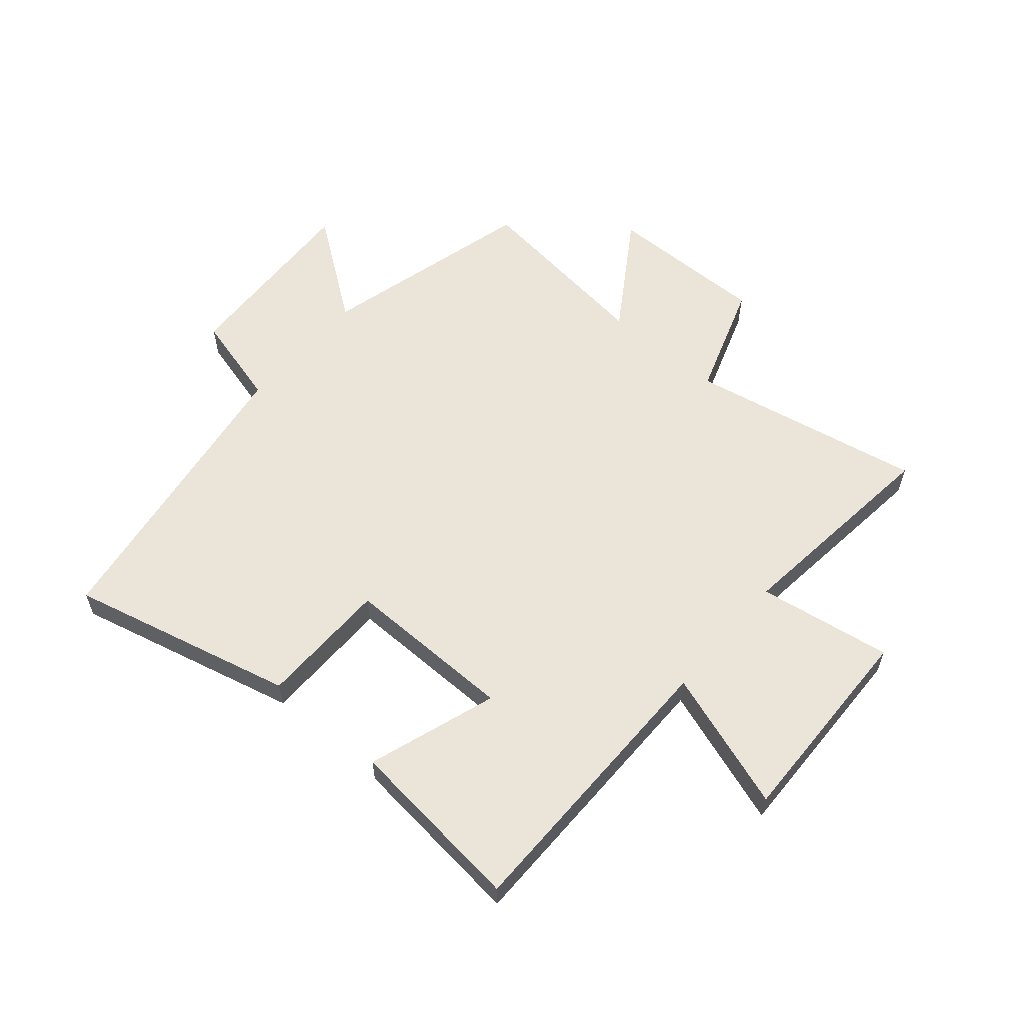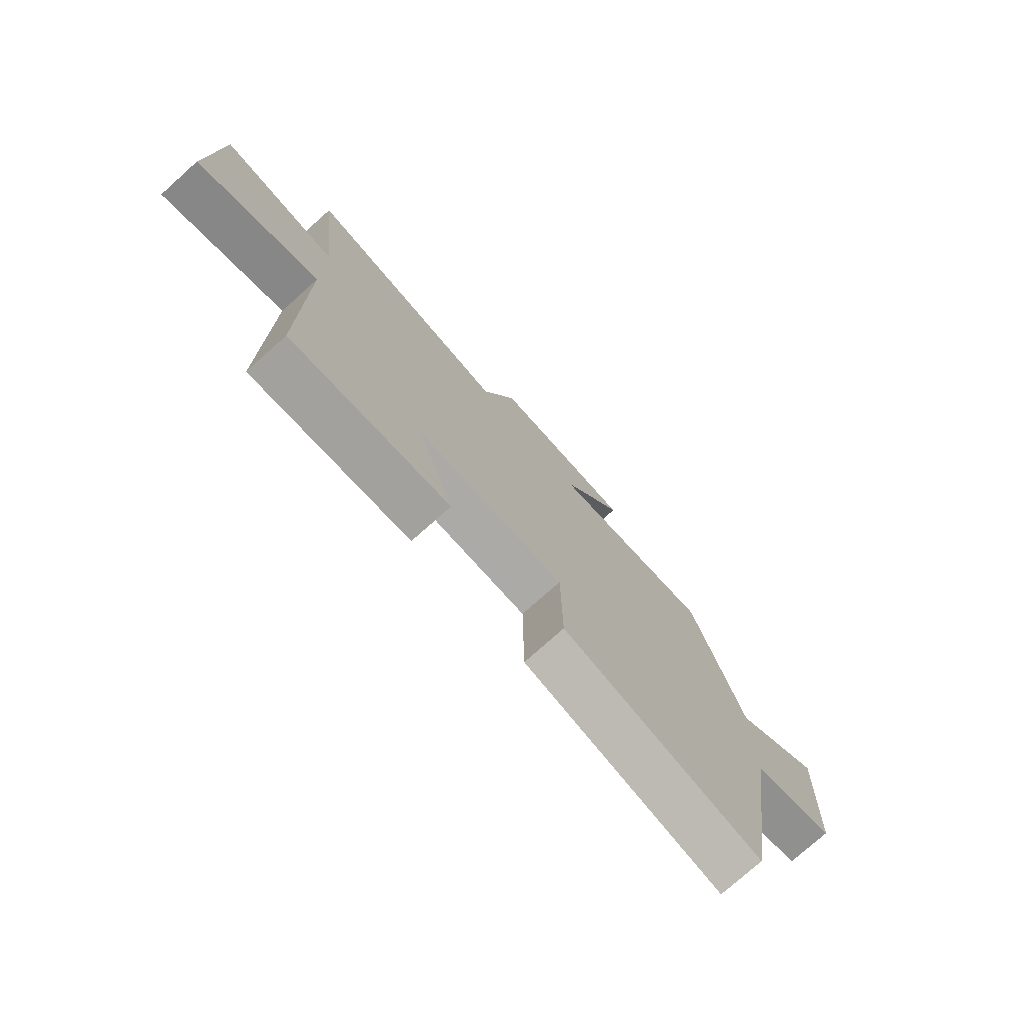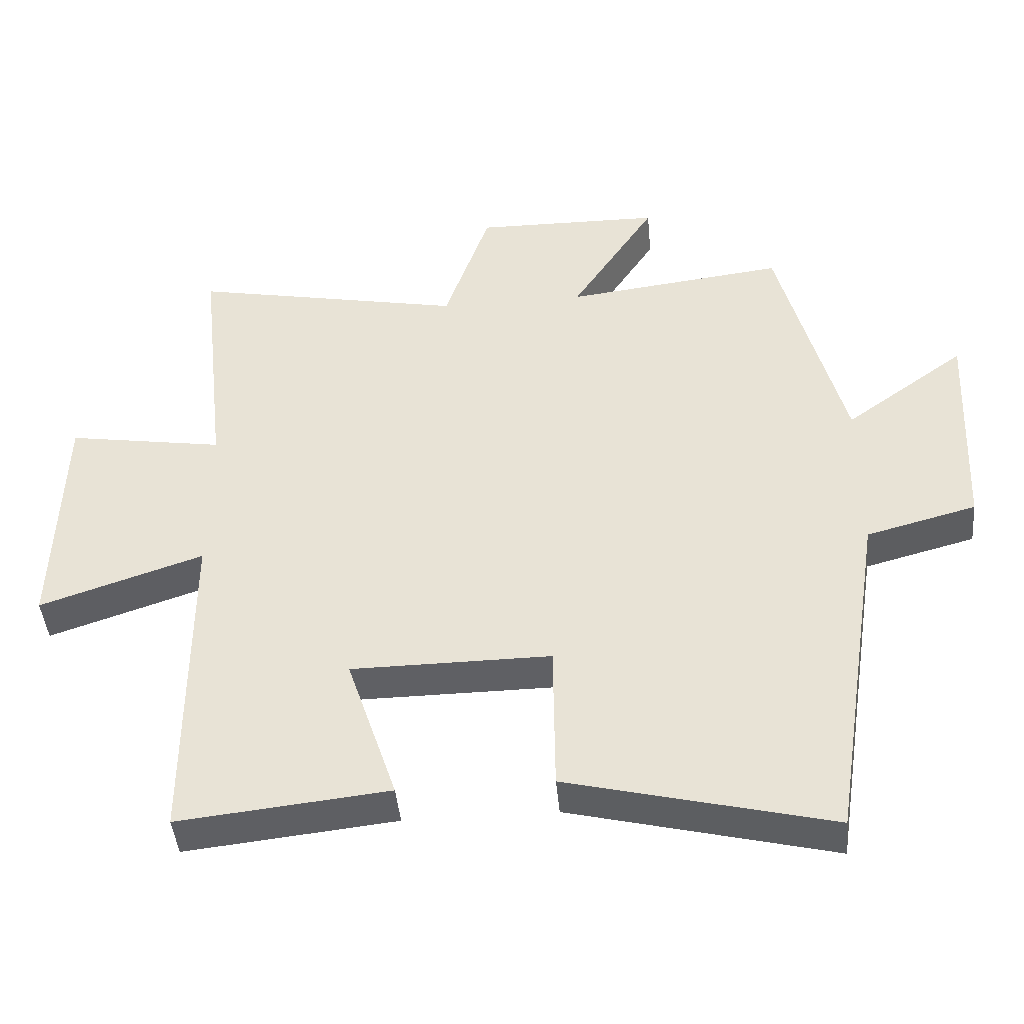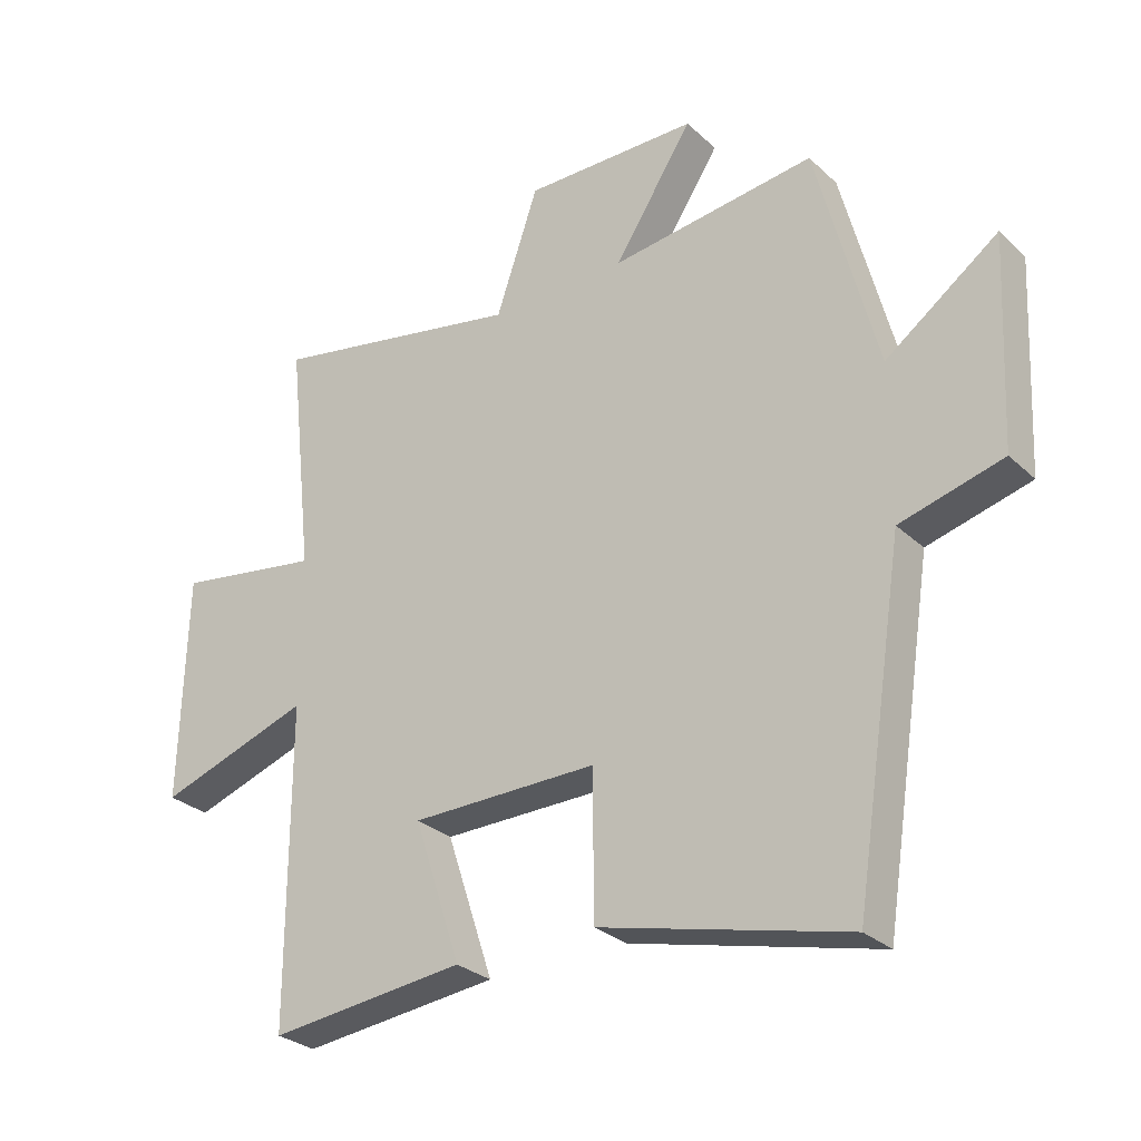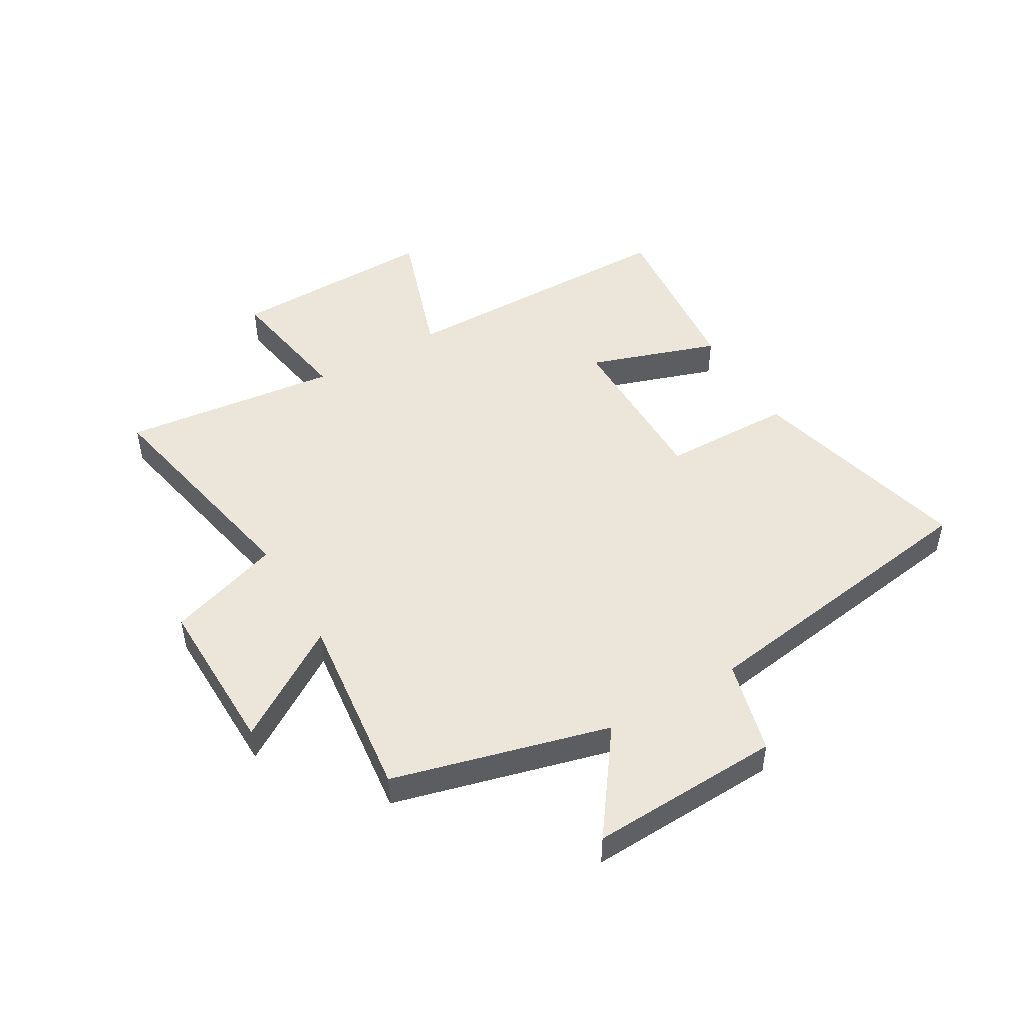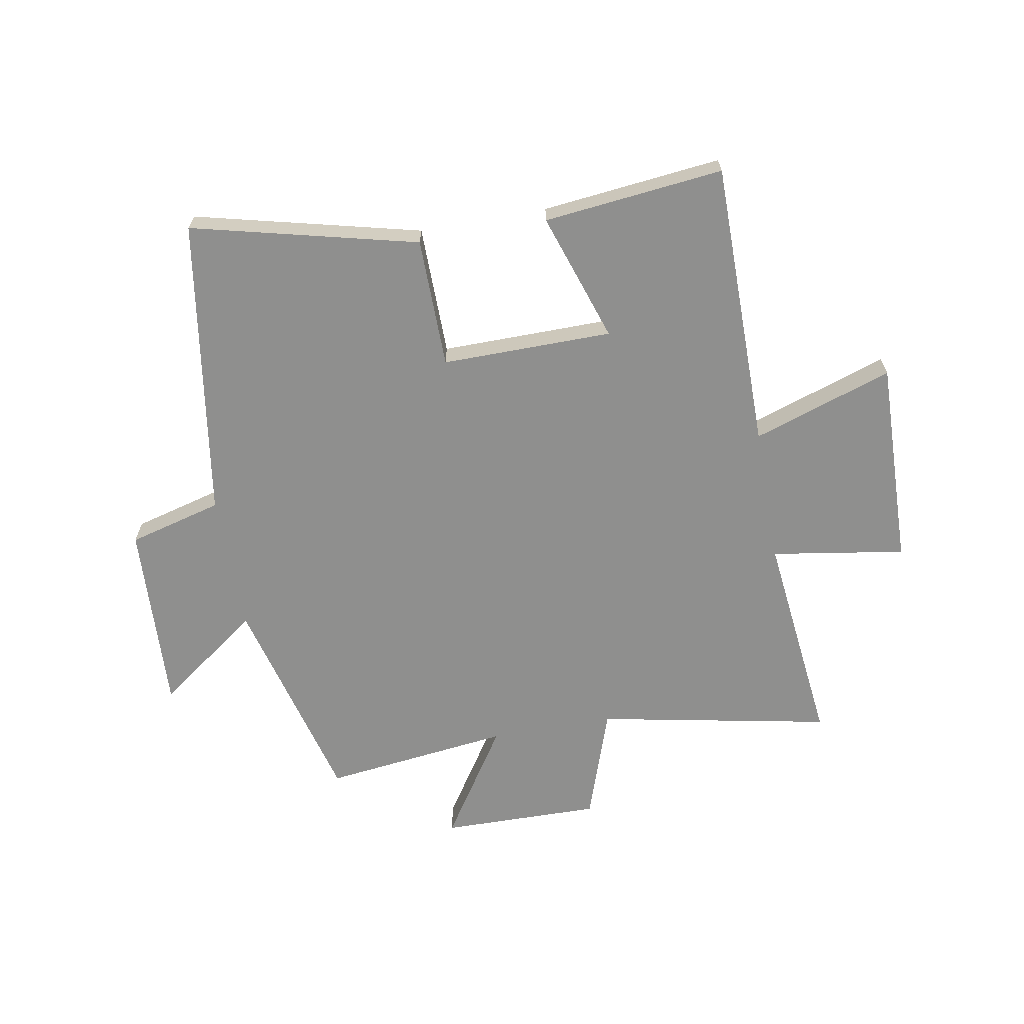
<metadata>
{"format":"obj","ext":"obj","renderer":"f3d","projection":"perspective","resolution":1024,"background":"white","views":[{"elev":58.9,"azim":-139.3,"up":"+Y"},{"elev":-76.3,"azim":-48.2,"up":"+Z"},{"elev":-43.8,"azim":5.2,"up":"+Z"},{"elev":-28.8,"azim":36.7,"up":"+Z"},{"elev":47.7,"azim":59.7,"up":"+Y"},{"elev":-65.3,"azim":-169.8,"up":"+Y"}]}
</metadata>
<code>
v -0.541 0.07 0.579
v -0.138 0.07 0.5
v -0.071 0.07 0.696
v 0.205 0.07 0.692
v 0.08 0.07 0.5
v 0.404 0.07 0.539
v 0.5 0.07 0.168
v 0.678 0.07 0.297
v 0.662 0.07 -0.033
v 0.5 0.07 -0.076
v 0.42 0.07 -0.596
v 0.032 0.07 -0.5
v 0.03 0.07 -0.275
v -0.264 0.07 -0.277
v -0.19 0.07 -0.5
v -0.5 0.07 -0.533
v -0.5 0.07 -0.035
v -0.741 0.07 -0.116
v -0.731 0.07 0.242
v -0.5 0.07 0.205
v -0.541 0 0.579
v -0.138 0 0.5
v -0.071 0 0.696
v 0.205 0 0.692
v 0.08 0 0.5
v 0.404 0 0.539
v 0.5 0 0.168
v 0.678 0 0.297
v 0.662 0 -0.033
v 0.5 0 -0.076
v 0.42 0 -0.596
v 0.032 0 -0.5
v 0.03 0 -0.275
v -0.264 0 -0.277
v -0.19 0 -0.5
v -0.5 0 -0.533
v -0.5 0 -0.035
v -0.741 0 -0.116
v -0.731 0 0.242
v -0.5 0 0.205
f 17 18 19 20
f 14 15 16 17
f 13 14 17 20
f 10 11 12 13
f 20 1 2
f 13 20 2
f 10 13 2
f 7 8 9 10
f 5 6 7 10
f 2 3 4 5
f 2 5 10
f 40 39 38 37
f 37 36 35 34
f 40 37 34 33
f 33 32 31 30
f 22 21 40
f 22 40 33
f 22 33 30
f 30 29 28 27
f 30 27 26 25
f 25 24 23 22
f 30 25 22
f 1 21 22 2
f 2 22 23 3
f 3 23 24 4
f 4 24 25 5
f 5 25 26 6
f 6 26 27 7
f 7 27 28 8
f 8 28 29 9
f 9 29 30 10
f 10 30 31 11
f 11 31 32 12
f 12 32 33 13
f 13 33 34 14
f 14 34 35 15
f 15 35 36 16
f 16 36 37 17
f 17 37 38 18
f 18 38 39 19
f 19 39 40 20
f 20 40 21 1

</code>
